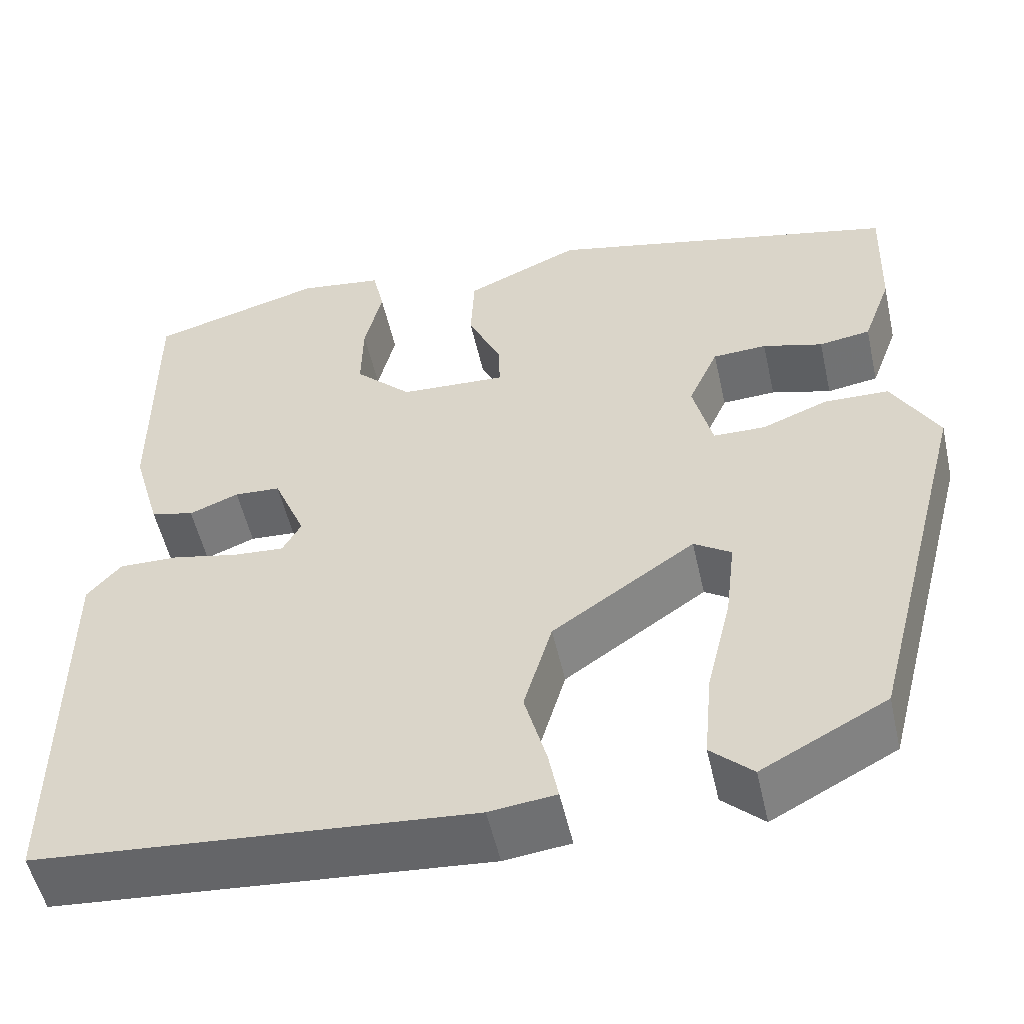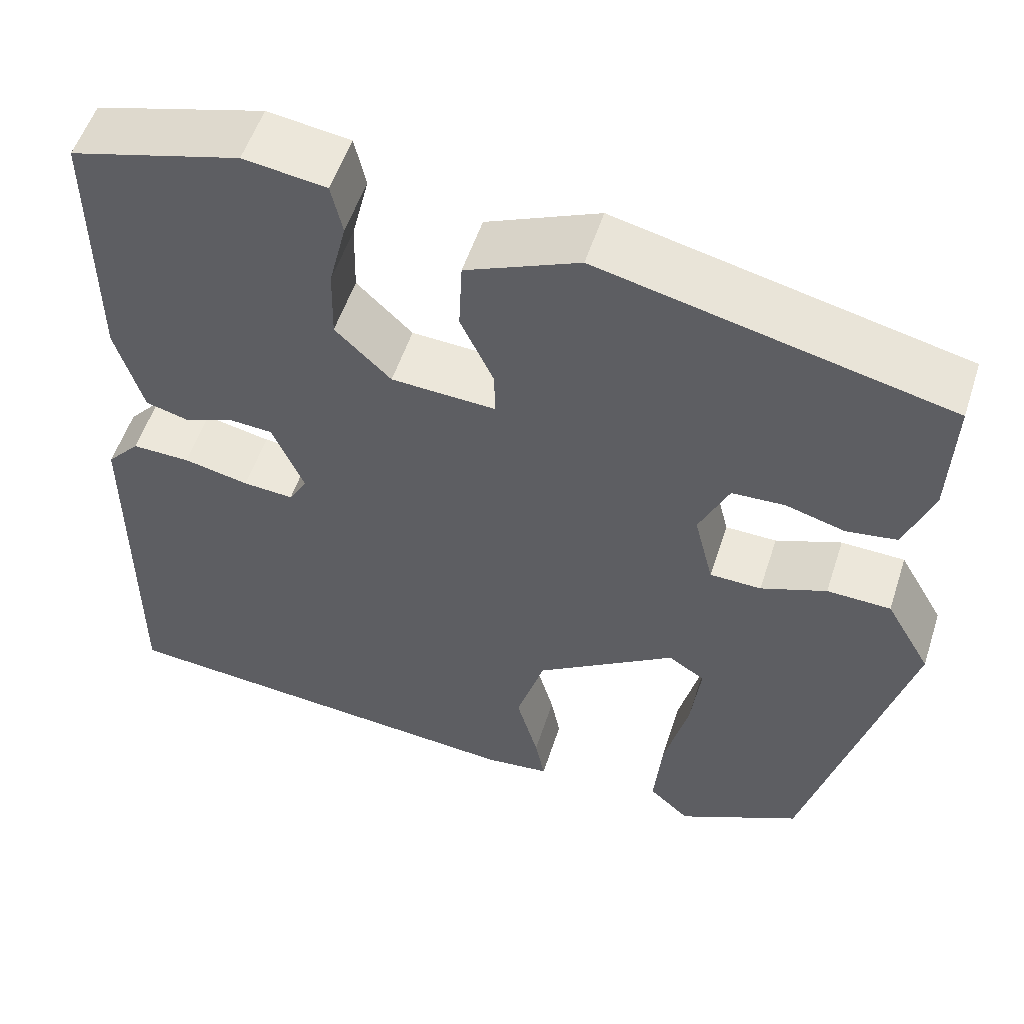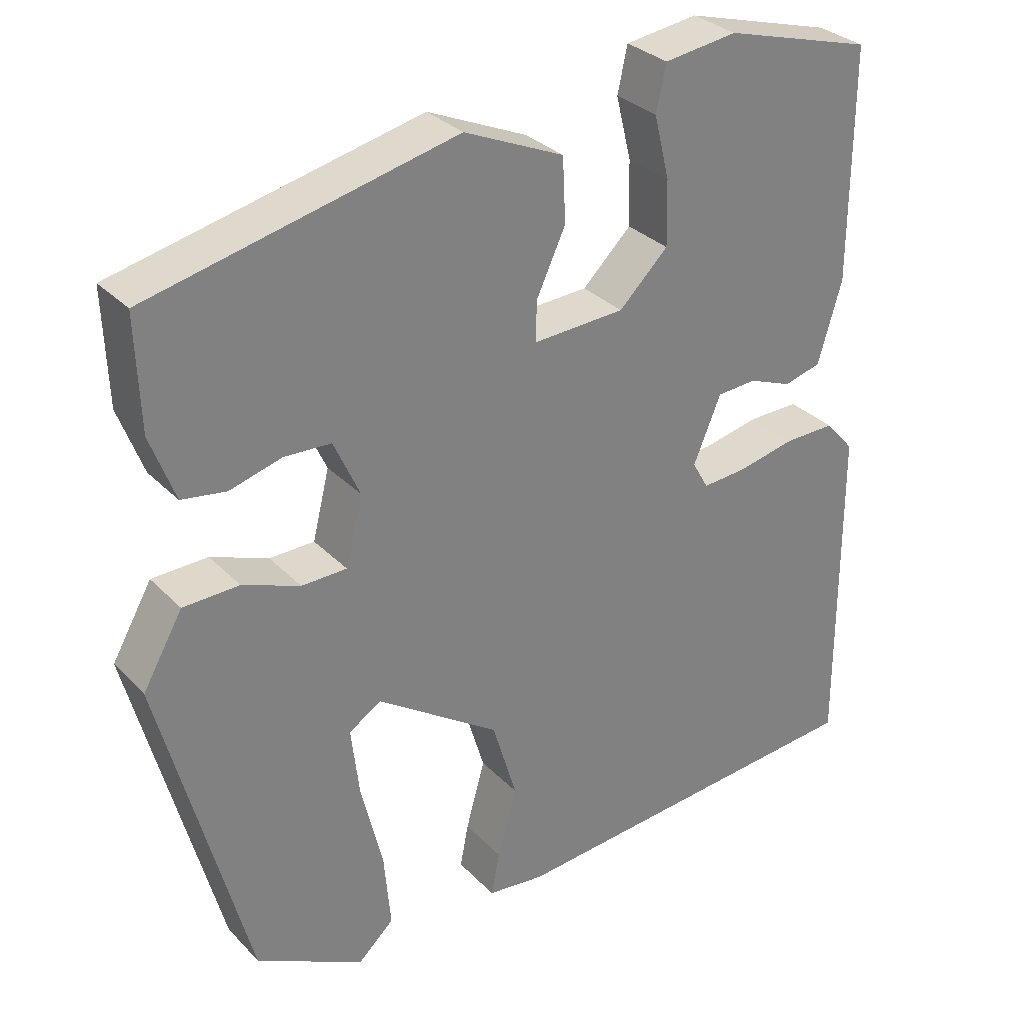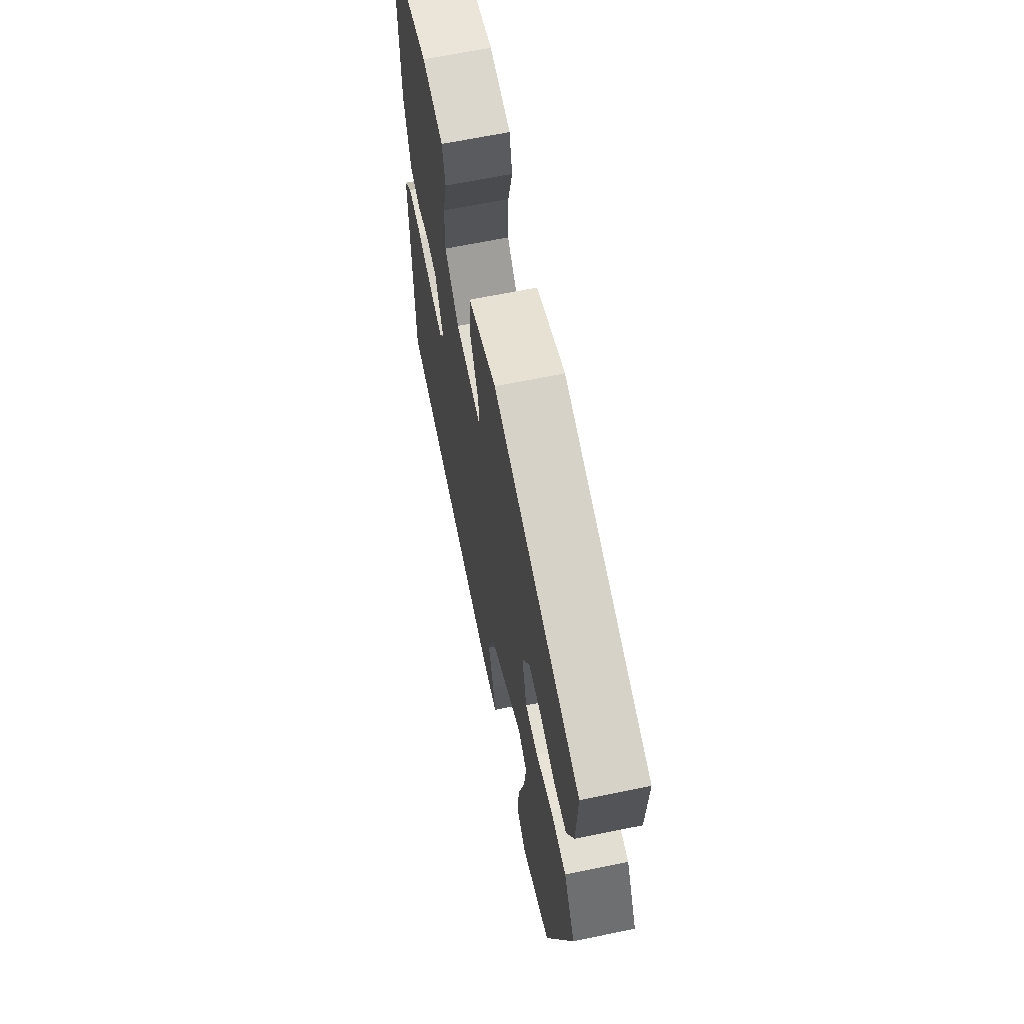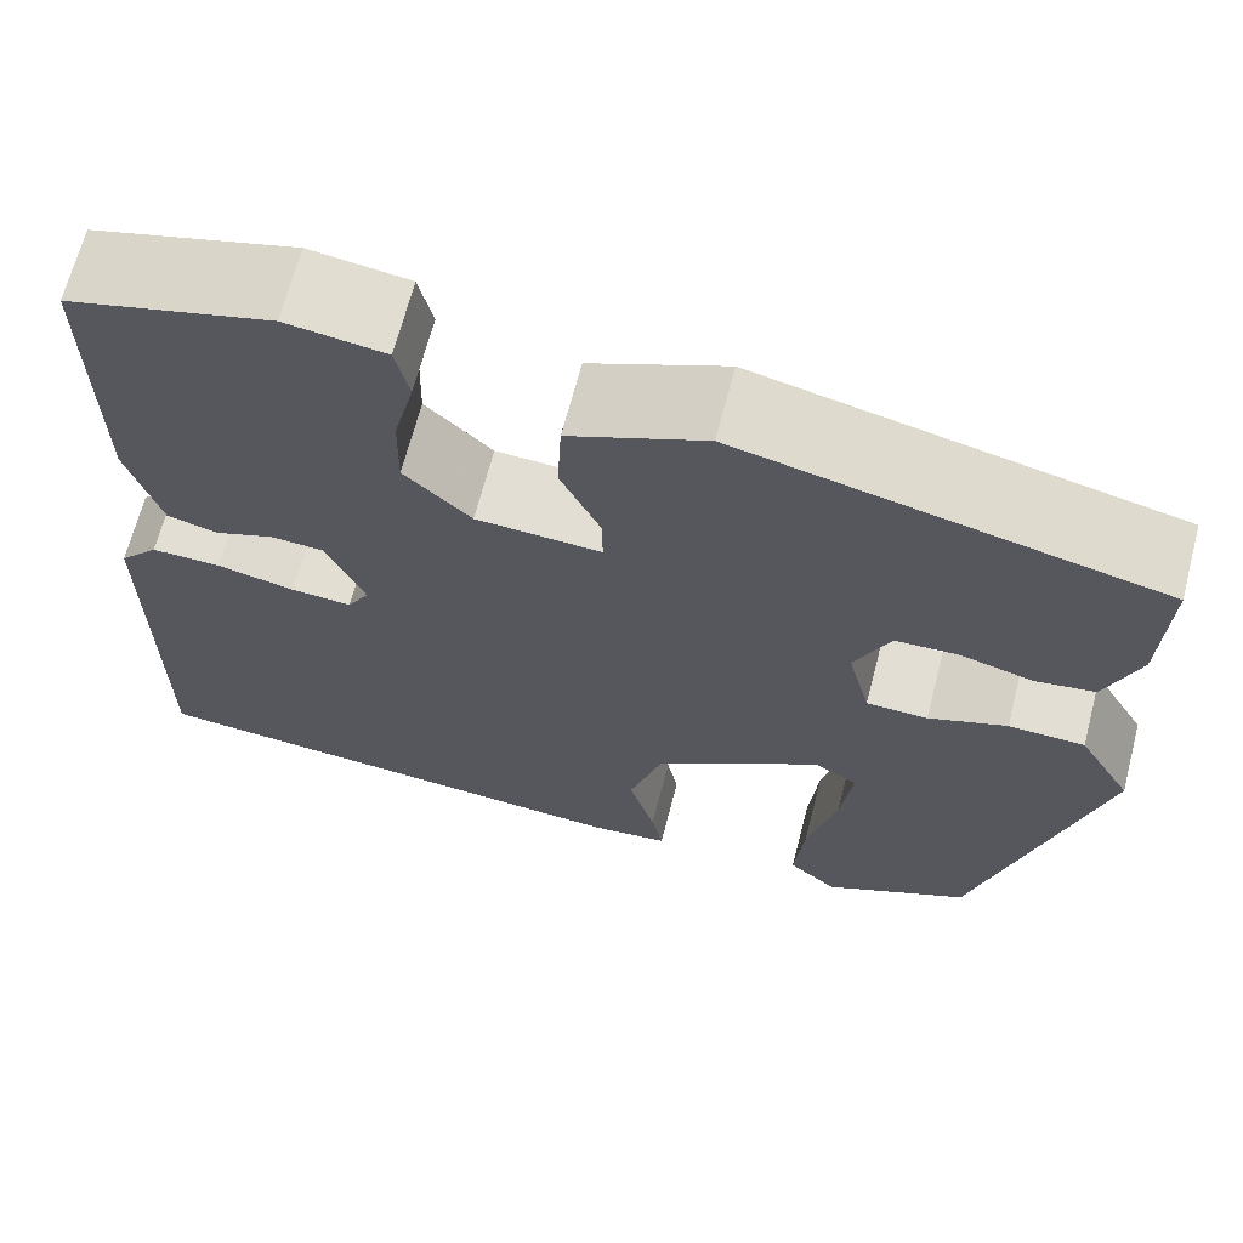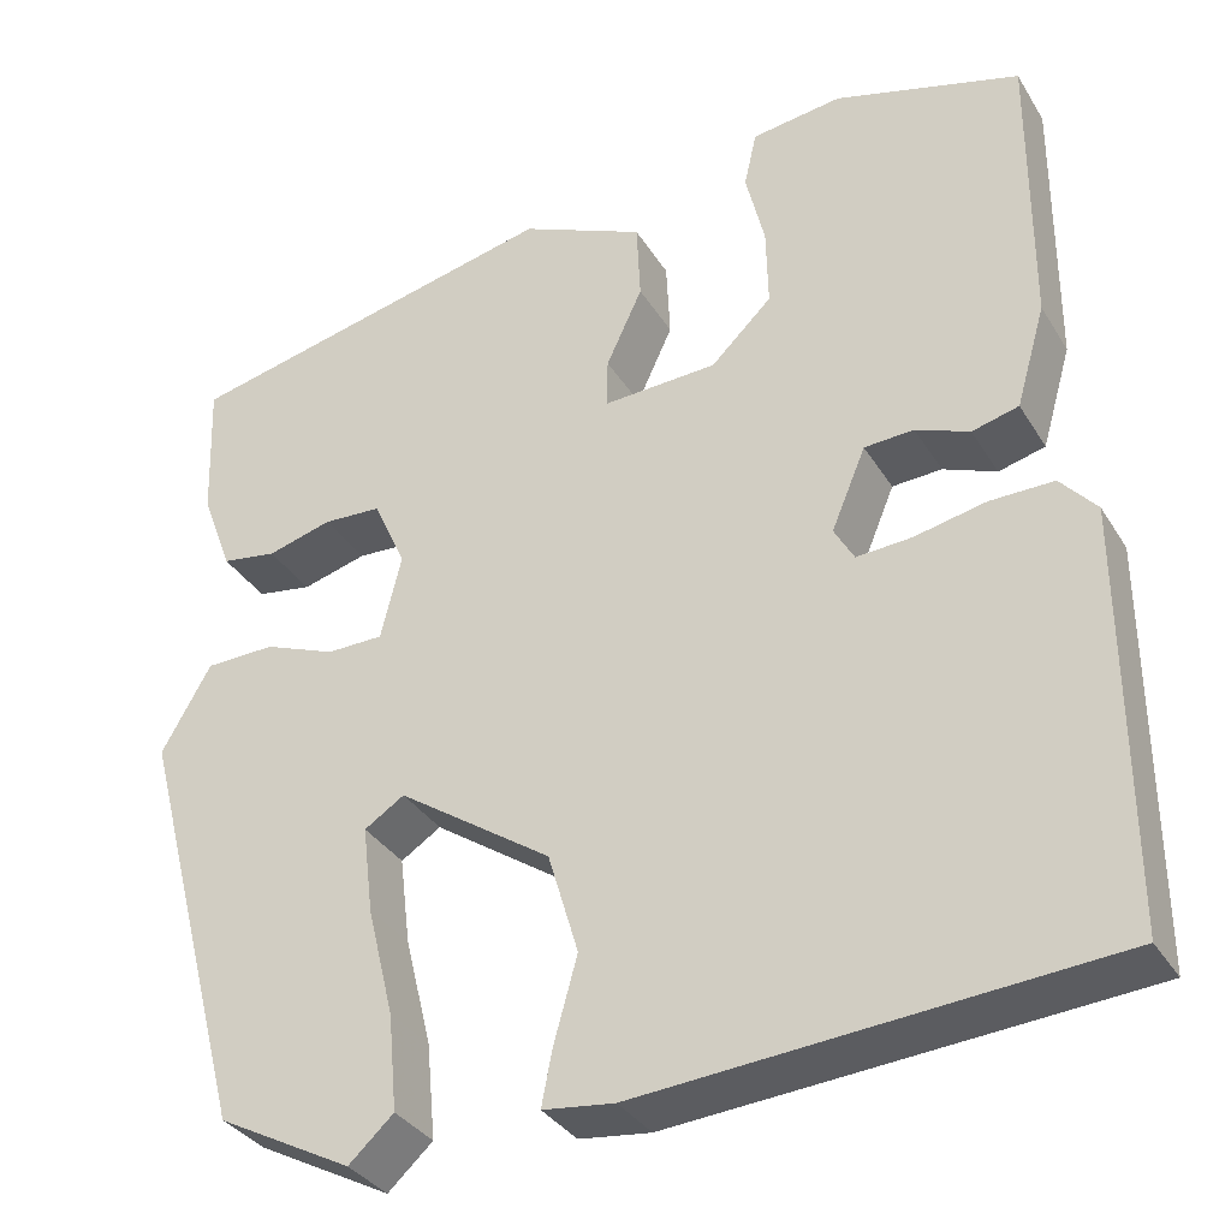
<metadata>
{"format":"obj","ext":"obj","renderer":"f3d","projection":"perspective","resolution":1024,"background":"white","views":[{"elev":-53.0,"azim":12.6,"up":"+Z"},{"elev":54.4,"azim":17.9,"up":"+Z"},{"elev":31.0,"azim":144.7,"up":"+Z"},{"elev":66.1,"azim":78.4,"up":"+Z"},{"elev":67.3,"azim":14.6,"up":"+Z"},{"elev":-34.0,"azim":-152.8,"up":"+Z"}]}
</metadata>
<code>
v 0.502 0.07 0.421
v 0.497 0.07 0.275
v 0.465 0.07 0.189
v 0.407 0.07 0.18
v 0.339 0.07 0.199
v 0.278 0.07 0.196
v 0.244 0.07 0.121
v 0.266 0.07 0.032
v 0.325 0.07 0.031
v 0.4 0.07 0.06
v 0.473 0.07 0.058
v 0.525 0.07 -0.033
v 0.411 0.07 -0.467
v 0.27 0.07 -0.541
v 0.223 0.07 -0.498
v 0.232 0.07 -0.398
v 0.26 0.07 -0.283
v 0.271 0.07 -0.191
v 0.229 0.07 -0.164
v 0.068 0.07 -0.273
v 0.036 0.07 -0.38
v 0.061 0.07 -0.47
v 0.072 0.07 -0.527
v -0.003 0.07 -0.536
v -0.493 0.07 -0.497
v -0.491 0.07 -0.059
v -0.453 0.07 -0.016
v -0.386 0.07 -0.017
v -0.311 0.07 -0.033
v -0.253 0.07 -0.037
v -0.232 0.07 0
v -0.268 0.07 0.086
v -0.32 0.07 0.089
v -0.376 0.07 0.067
v -0.425 0.07 0.08
v -0.456 0.07 0.187
v -0.457 0.07 0.489
v -0.262 0.07 0.544
v -0.167 0.07 0.531
v -0.154 0.07 0.472
v -0.174 0.07 0.39
v -0.176 0.07 0.306
v -0.112 0.07 0.244
v 0.008 0.07 0.238
v 0.007 0.07 0.29
v -0.031 0.07 0.372
v -0.027 0.07 0.455
v 0.103 0.07 0.512
v 0.502 0 0.421
v 0.497 0 0.275
v 0.465 0 0.189
v 0.407 0 0.18
v 0.339 0 0.199
v 0.278 0 0.196
v 0.244 0 0.121
v 0.266 0 0.032
v 0.325 0 0.031
v 0.4 0 0.06
v 0.473 0 0.058
v 0.525 0 -0.033
v 0.411 0 -0.467
v 0.27 0 -0.541
v 0.223 0 -0.498
v 0.232 0 -0.398
v 0.26 0 -0.283
v 0.271 0 -0.191
v 0.229 0 -0.164
v 0.068 0 -0.273
v 0.036 0 -0.38
v 0.061 0 -0.47
v 0.072 0 -0.527
v -0.003 0 -0.536
v -0.493 0 -0.497
v -0.491 0 -0.059
v -0.453 0 -0.016
v -0.386 0 -0.017
v -0.311 0 -0.033
v -0.253 0 -0.037
v -0.232 0 0
v -0.268 0 0.086
v -0.32 0 0.089
v -0.376 0 0.067
v -0.425 0 0.08
v -0.456 0 0.187
v -0.457 0 0.489
v -0.262 0 0.544
v -0.167 0 0.531
v -0.154 0 0.472
v -0.174 0 0.39
v -0.176 0 0.306
v -0.112 0 0.244
v 0.008 0 0.238
v 0.007 0 0.29
v -0.031 0 0.372
v -0.027 0 0.455
v 0.103 0 0.512
f 1 2 3
f 48 1 3
f 47 48 3
f 46 47 3
f 45 46 3
f 44 45 3
f 43 44 3
f 39 40 41
f 38 39 41
f 37 38 41
f 36 37 41
f 35 36 41
f 34 35 41
f 33 34 41
f 32 33 41 42
f 31 32 42 43
f 27 28 29
f 26 27 29
f 25 26 29
f 24 25 29
f 23 24 29
f 22 23 29
f 21 22 29
f 20 21 29 30
f 19 20 30 31
f 15 16 17
f 14 15 17
f 13 14 17
f 12 13 17
f 11 12 17
f 10 11 17
f 9 10 17 18
f 8 9 18 19
f 3 4 5
f 43 3 5
f 43 5 6
f 19 31 43
f 8 19 43
f 7 8 43
f 6 7 43
f 51 50 49
f 51 49 96
f 51 96 95
f 51 95 94
f 51 94 93
f 51 93 92
f 51 92 91
f 89 88 87
f 89 87 86
f 89 86 85
f 89 85 84
f 89 84 83
f 89 83 82
f 89 82 81
f 90 89 81 80
f 91 90 80 79
f 77 76 75
f 77 75 74
f 77 74 73
f 77 73 72
f 77 72 71
f 77 71 70
f 77 70 69
f 78 77 69 68
f 79 78 68 67
f 65 64 63
f 65 63 62
f 65 62 61
f 65 61 60
f 65 60 59
f 65 59 58
f 66 65 58 57
f 67 66 57 56
f 53 52 51
f 53 51 91
f 54 53 91
f 91 79 67
f 91 67 56
f 91 56 55
f 91 55 54
f 1 49 50 2
f 2 50 51 3
f 3 51 52 4
f 4 52 53 5
f 5 53 54 6
f 6 54 55 7
f 7 55 56 8
f 8 56 57 9
f 9 57 58 10
f 10 58 59 11
f 11 59 60 12
f 12 60 61 13
f 13 61 62 14
f 14 62 63 15
f 15 63 64 16
f 16 64 65 17
f 17 65 66 18
f 18 66 67 19
f 19 67 68 20
f 20 68 69 21
f 21 69 70 22
f 22 70 71 23
f 23 71 72 24
f 24 72 73 25
f 25 73 74 26
f 26 74 75 27
f 27 75 76 28
f 28 76 77 29
f 29 77 78 30
f 30 78 79 31
f 31 79 80 32
f 32 80 81 33
f 33 81 82 34
f 34 82 83 35
f 35 83 84 36
f 36 84 85 37
f 37 85 86 38
f 38 86 87 39
f 39 87 88 40
f 40 88 89 41
f 41 89 90 42
f 42 90 91 43
f 43 91 92 44
f 44 92 93 45
f 45 93 94 46
f 46 94 95 47
f 47 95 96 48
f 48 96 49 1

</code>
